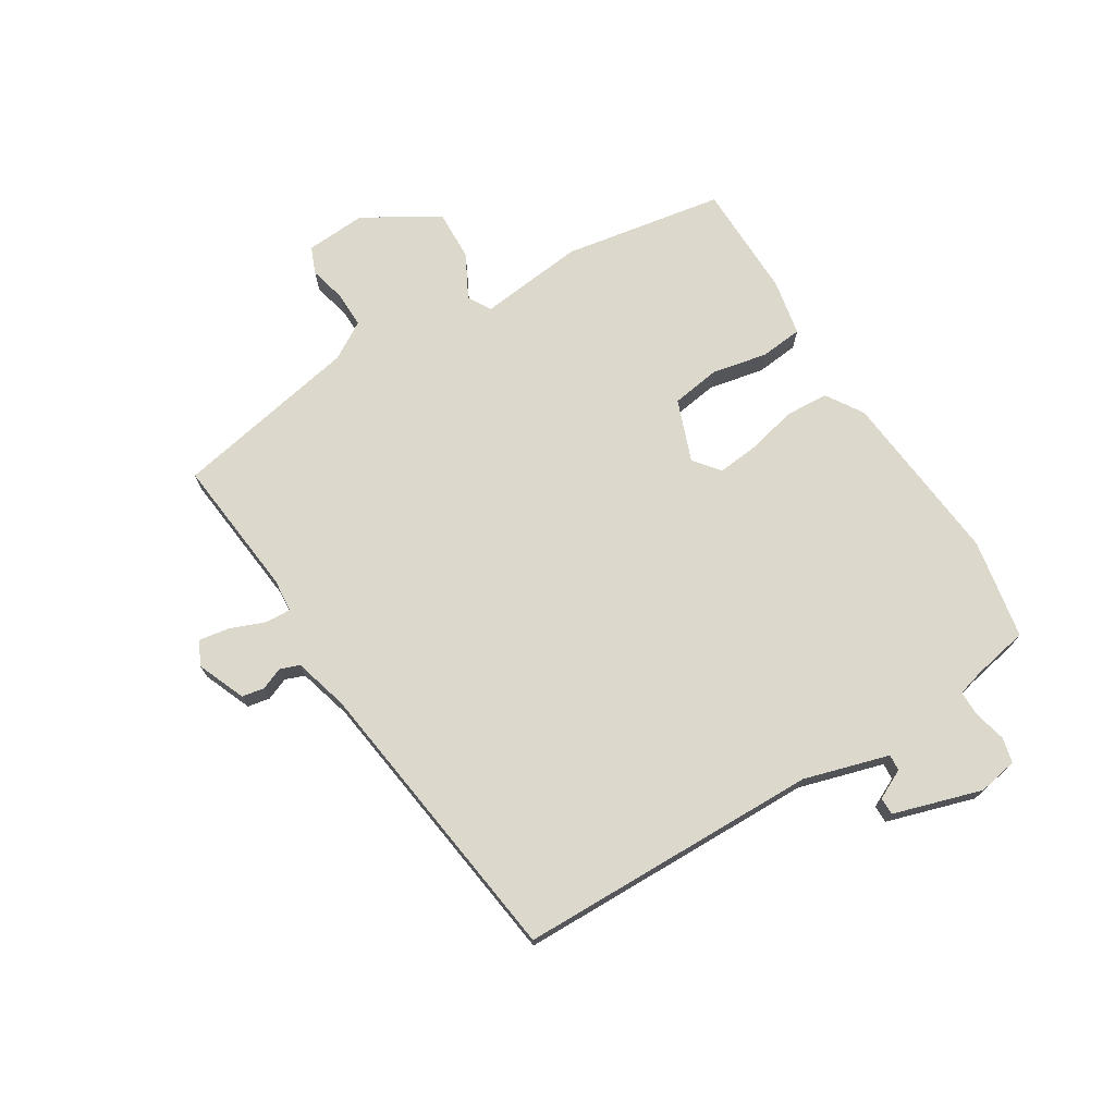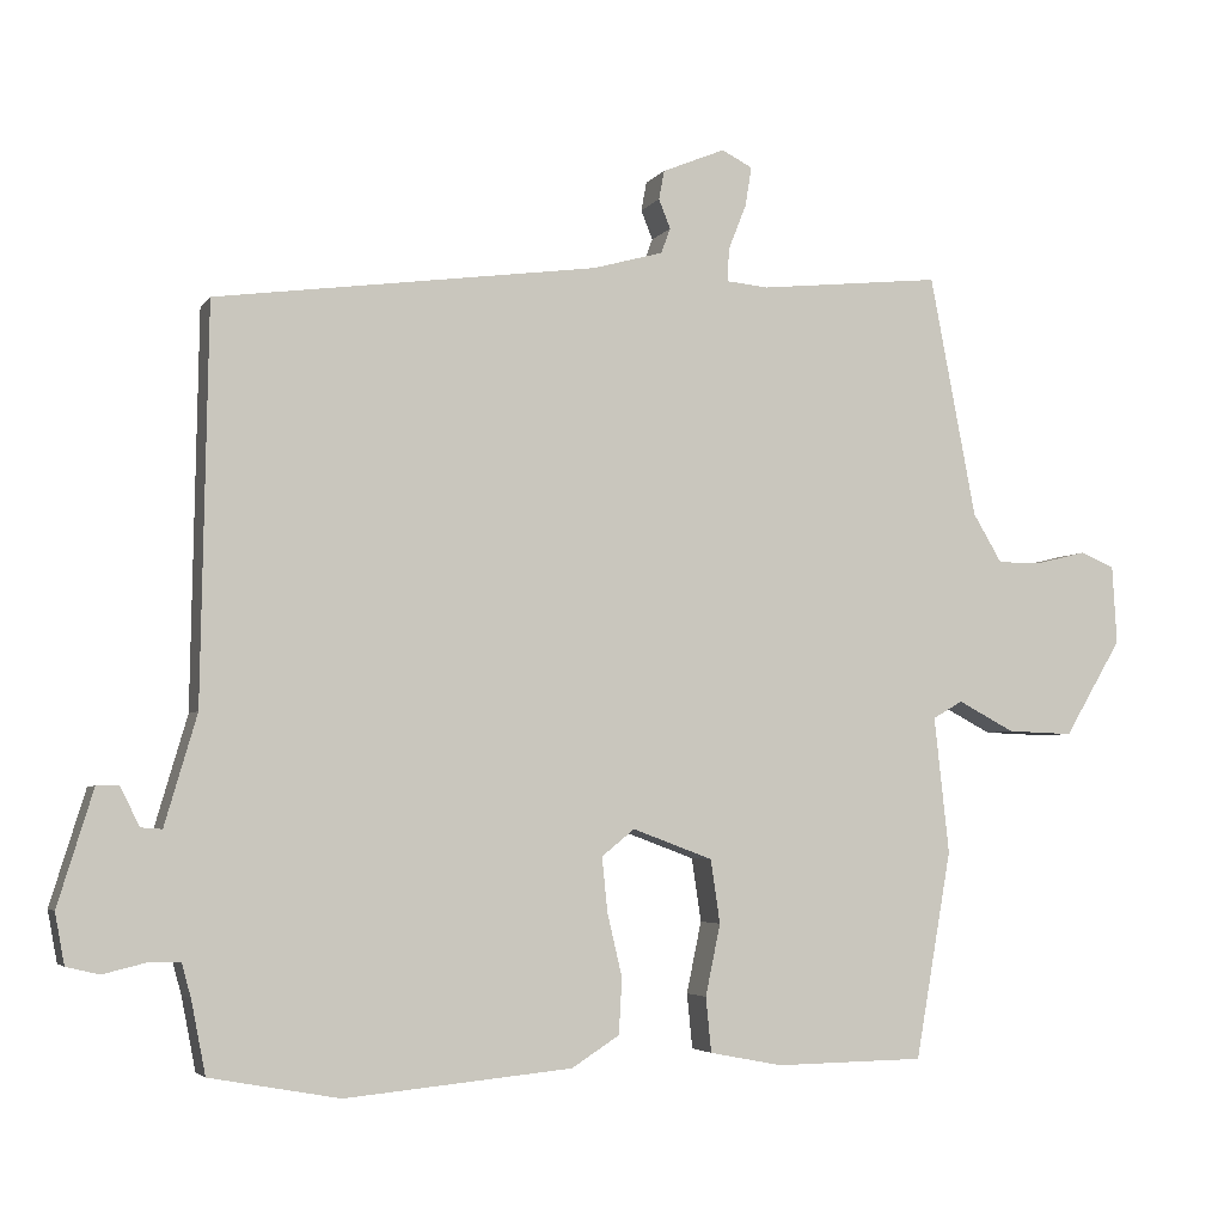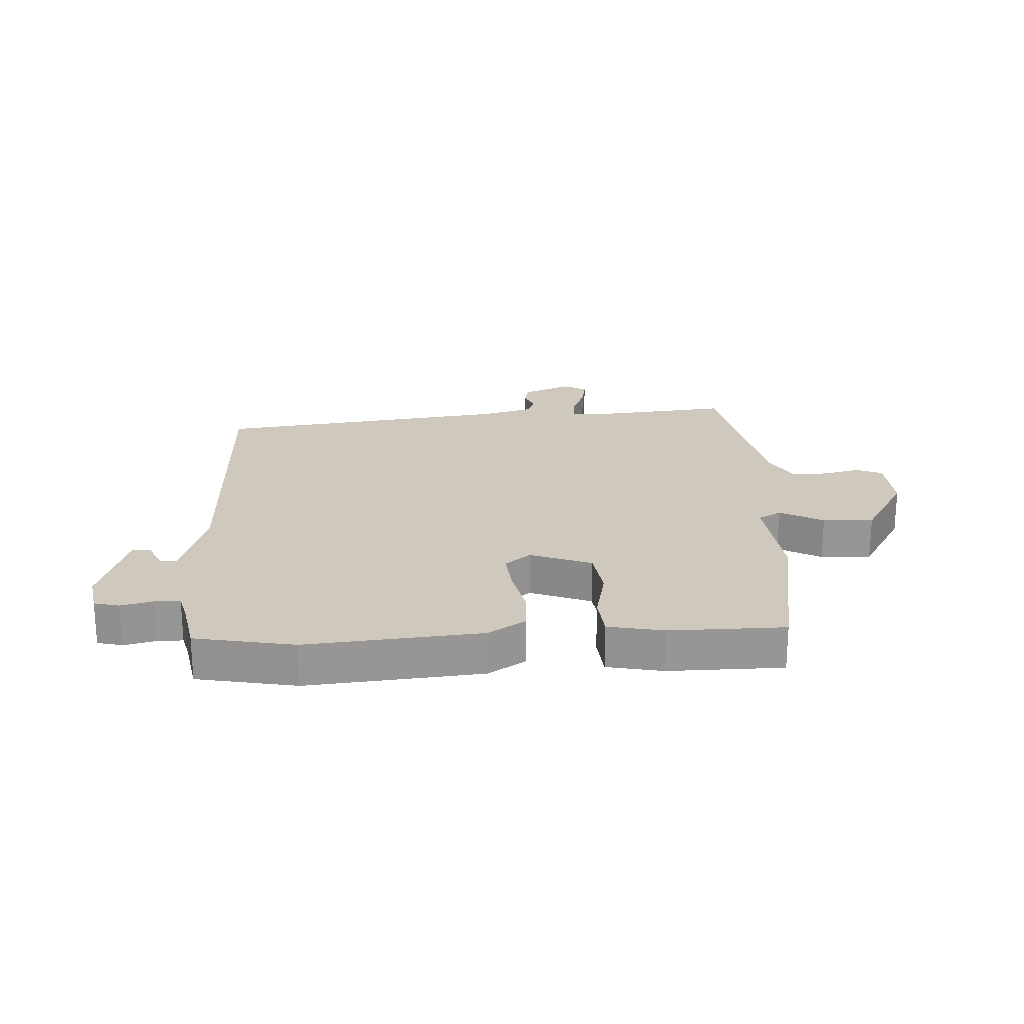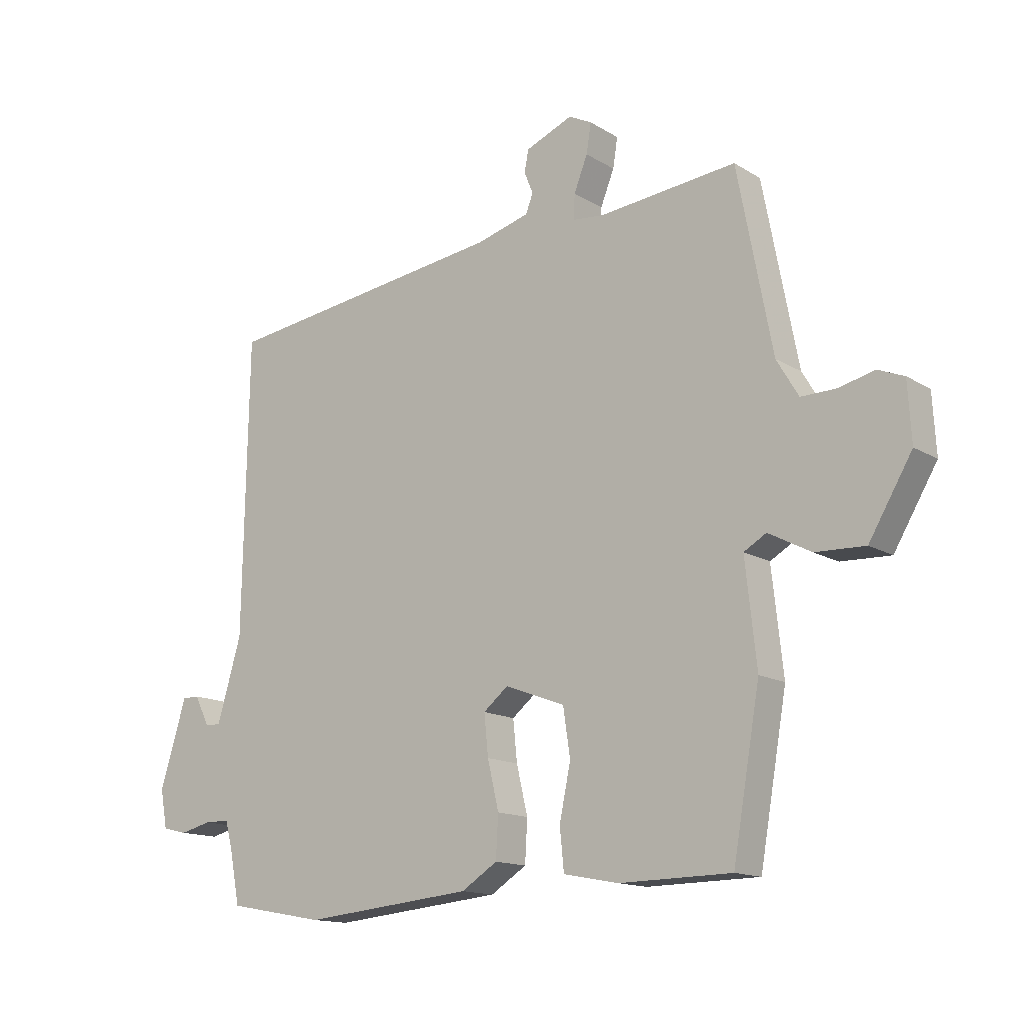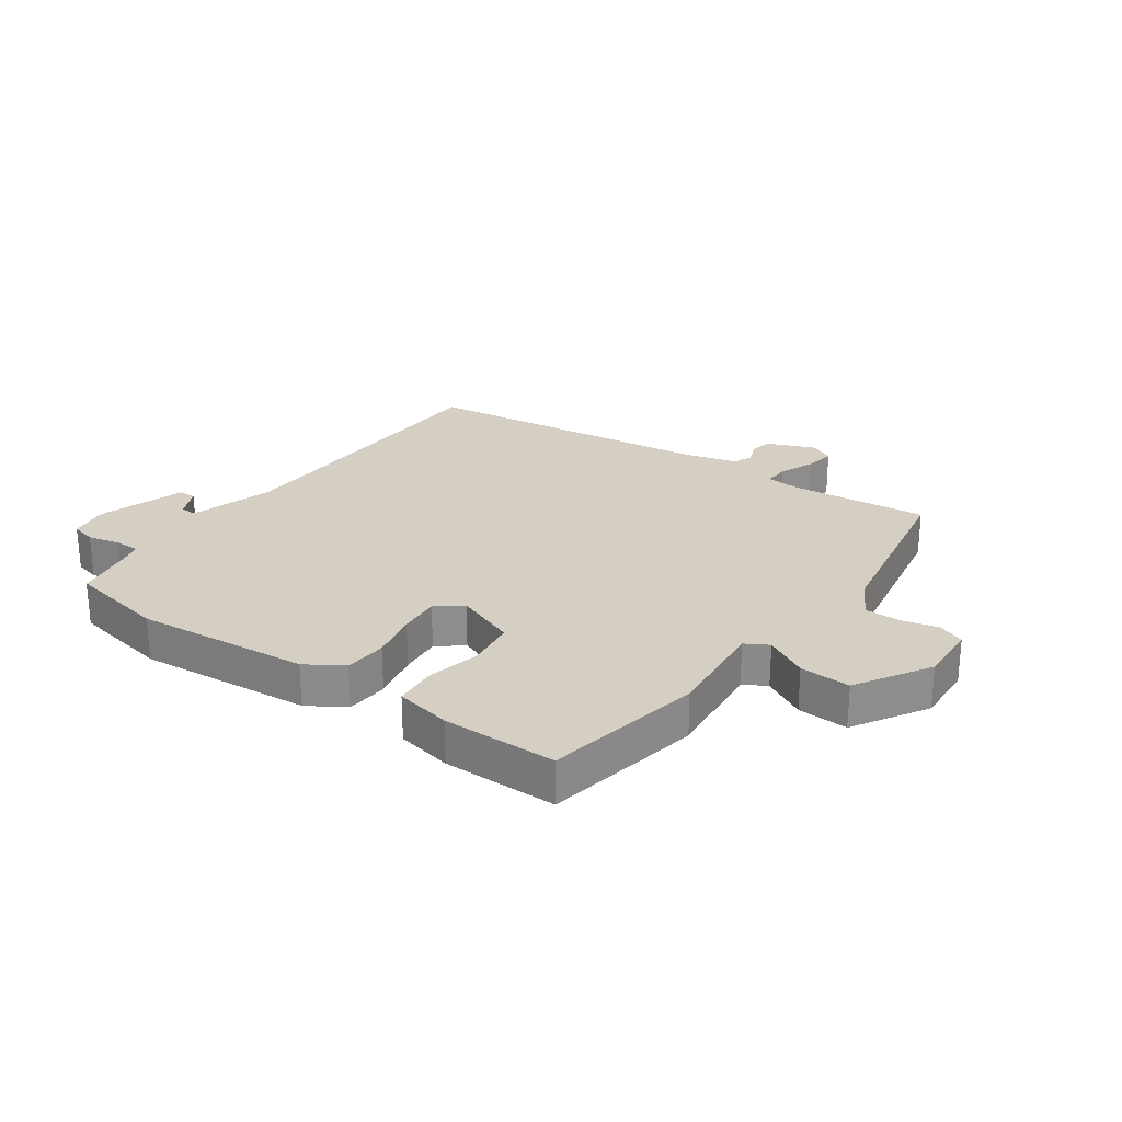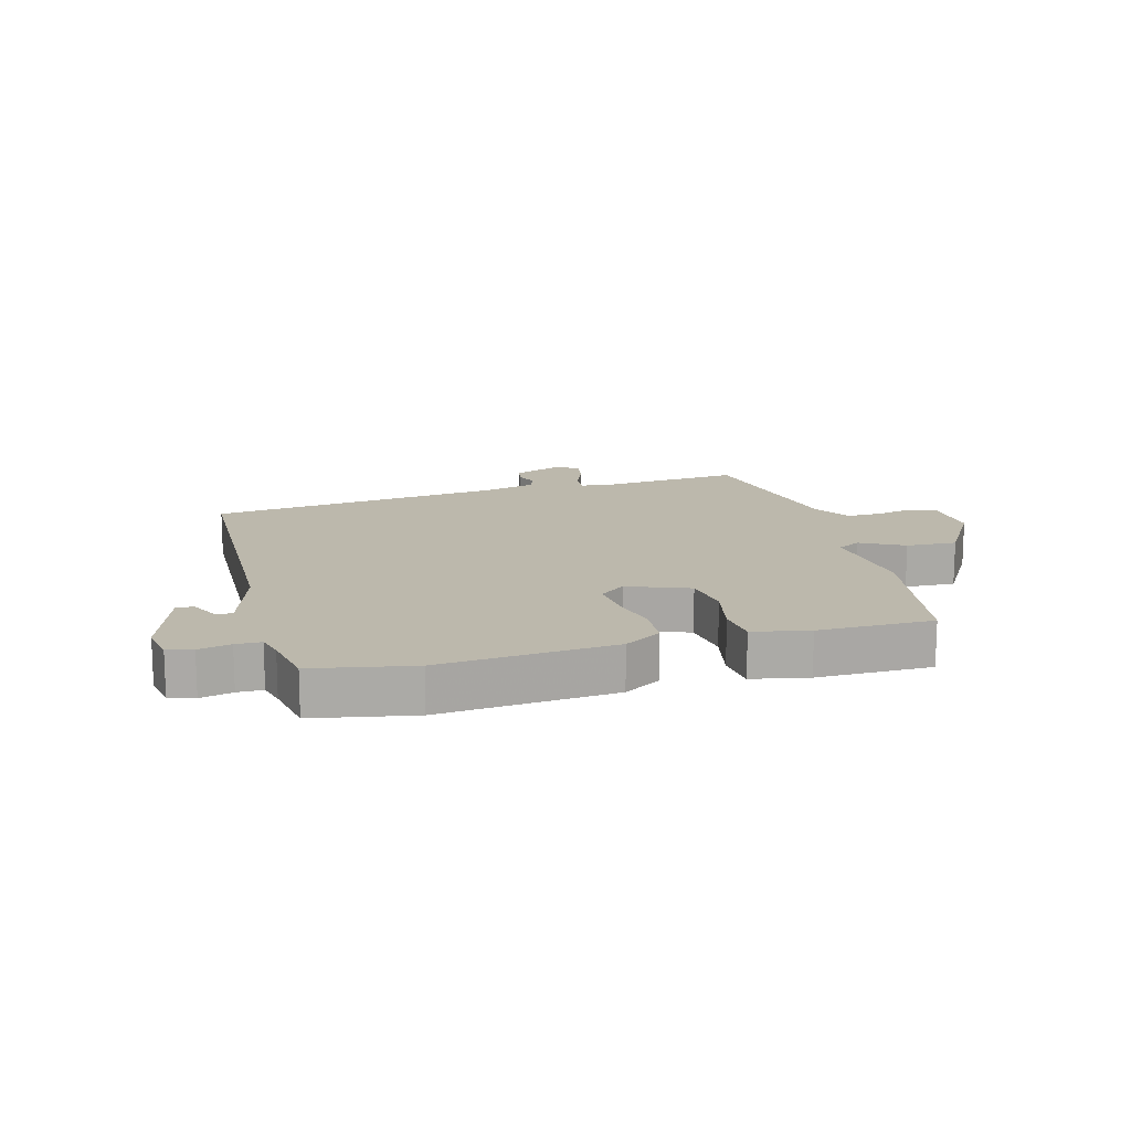
<metadata>
{"format":"obj","ext":"obj","renderer":"f3d","projection":"perspective","resolution":1024,"background":"white","views":[{"elev":72.7,"azim":58.3,"up":"+Y"},{"elev":-4.1,"azim":161.8,"up":"+Z"},{"elev":22.5,"azim":177.4,"up":"+Y"},{"elev":-14.3,"azim":-142.5,"up":"+Z"},{"elev":25.7,"azim":-144.1,"up":"+Y"},{"elev":14.6,"azim":165.2,"up":"+Y"}]}
</metadata>
<code>
v 0.507 0.07 0.433
v 0.516 0.07 -0.067
v 0.557 0.07 -0.207
v 0.584 0.07 -0.205
v 0.608 0.07 -0.156
v 0.637 0.07 -0.156
v 0.682 0.07 -0.302
v 0.67 0.07 -0.367
v 0.628 0.07 -0.377
v 0.575 0.07 -0.364
v 0.533 0.07 -0.364
v 0.521 0.07 -0.408
v 0.503 0.07 -0.5
v 0.338 0.07 -0.53
v 0.049 0.07 -0.502
v -0.012 0.07 -0.463
v -0.016 0.07 -0.392
v 0.003 0.07 -0.311
v 0.01 0.07 -0.242
v -0.032 0.07 -0.208
v -0.134 0.07 -0.246
v -0.146 0.07 -0.327
v -0.127 0.07 -0.418
v -0.134 0.07 -0.488
v -0.227 0.07 -0.506
v -0.417 0.07 -0.503
v -0.463 0.07 -0.239
v -0.444 0.07 -0.065
v -0.482 0.07 -0.043
v -0.554 0.07 -0.081
v -0.638 0.07 -0.084
v -0.711 0.07 0.039
v -0.705 0.07 0.139
v -0.661 0.07 0.157
v -0.6 0.07 0.142
v -0.541 0.07 0.141
v -0.504 0.07 0.203
v -0.445 0.07 0.511
v -0.213 0.07 0.487
v -0.159 0.07 0.492
v -0.161 0.07 0.534
v -0.184 0.07 0.592
v -0.192 0.07 0.642
v -0.153 0.07 0.662
v -0.073 0.07 0.629
v -0.066 0.07 0.592
v -0.081 0.07 0.555
v -0.069 0.07 0.523
v 0.021 0.07 0.498
v 0.507 0 0.433
v 0.516 0 -0.067
v 0.557 0 -0.207
v 0.584 0 -0.205
v 0.608 0 -0.156
v 0.637 0 -0.156
v 0.682 0 -0.302
v 0.67 0 -0.367
v 0.628 0 -0.377
v 0.575 0 -0.364
v 0.533 0 -0.364
v 0.521 0 -0.408
v 0.503 0 -0.5
v 0.338 0 -0.53
v 0.049 0 -0.502
v -0.012 0 -0.463
v -0.016 0 -0.392
v 0.003 0 -0.311
v 0.01 0 -0.242
v -0.032 0 -0.208
v -0.134 0 -0.246
v -0.146 0 -0.327
v -0.127 0 -0.418
v -0.134 0 -0.488
v -0.227 0 -0.506
v -0.417 0 -0.503
v -0.463 0 -0.239
v -0.444 0 -0.065
v -0.482 0 -0.043
v -0.554 0 -0.081
v -0.638 0 -0.084
v -0.711 0 0.039
v -0.705 0 0.139
v -0.661 0 0.157
v -0.6 0 0.142
v -0.541 0 0.141
v -0.504 0 0.203
v -0.445 0 0.511
v -0.213 0 0.487
v -0.159 0 0.492
v -0.161 0 0.534
v -0.184 0 0.592
v -0.192 0 0.642
v -0.153 0 0.662
v -0.073 0 0.629
v -0.066 0 0.592
v -0.081 0 0.555
v -0.069 0 0.523
v 0.021 0 0.498
f 45 46 47
f 44 45 47
f 43 44 47
f 42 43 47
f 41 42 47
f 40 41 47 48
f 37 38 39
f 36 37 39 40
f 33 34 35
f 32 33 35
f 31 32 35
f 30 31 35
f 29 30 35
f 28 29 35 36
f 26 27 28
f 25 26 28
f 24 25 28
f 23 24 28
f 22 23 28
f 36 40 48
f 28 36 48
f 22 28 48
f 21 22 48
f 16 17 18
f 15 16 18
f 14 15 18
f 13 14 18
f 12 13 18
f 11 12 18 19
f 10 11 19 20
f 8 9 10
f 7 8 10
f 6 7 10
f 5 6 10
f 4 5 10
f 3 4 10
f 2 3 10 20
f 49 1 2 20
f 20 21 48 49
f 96 95 94
f 96 94 93
f 96 93 92
f 96 92 91
f 96 91 90
f 97 96 90 89
f 88 87 86
f 89 88 86 85
f 84 83 82
f 84 82 81
f 84 81 80
f 84 80 79
f 84 79 78
f 85 84 78 77
f 77 76 75
f 77 75 74
f 77 74 73
f 77 73 72
f 77 72 71
f 97 89 85
f 97 85 77
f 97 77 71
f 97 71 70
f 67 66 65
f 67 65 64
f 67 64 63
f 67 63 62
f 67 62 61
f 68 67 61 60
f 69 68 60 59
f 59 58 57
f 59 57 56
f 59 56 55
f 59 55 54
f 59 54 53
f 59 53 52
f 69 59 52 51
f 69 51 50 98
f 98 97 70 69
f 1 50 51 2
f 2 51 52 3
f 3 52 53 4
f 4 53 54 5
f 5 54 55 6
f 6 55 56 7
f 7 56 57 8
f 8 57 58 9
f 9 58 59 10
f 10 59 60 11
f 11 60 61 12
f 12 61 62 13
f 13 62 63 14
f 14 63 64 15
f 15 64 65 16
f 16 65 66 17
f 17 66 67 18
f 18 67 68 19
f 19 68 69 20
f 20 69 70 21
f 21 70 71 22
f 22 71 72 23
f 23 72 73 24
f 24 73 74 25
f 25 74 75 26
f 26 75 76 27
f 27 76 77 28
f 28 77 78 29
f 29 78 79 30
f 30 79 80 31
f 31 80 81 32
f 32 81 82 33
f 33 82 83 34
f 34 83 84 35
f 35 84 85 36
f 36 85 86 37
f 37 86 87 38
f 38 87 88 39
f 39 88 89 40
f 40 89 90 41
f 41 90 91 42
f 42 91 92 43
f 43 92 93 44
f 44 93 94 45
f 45 94 95 46
f 46 95 96 47
f 47 96 97 48
f 48 97 98 49
f 49 98 50 1

</code>
